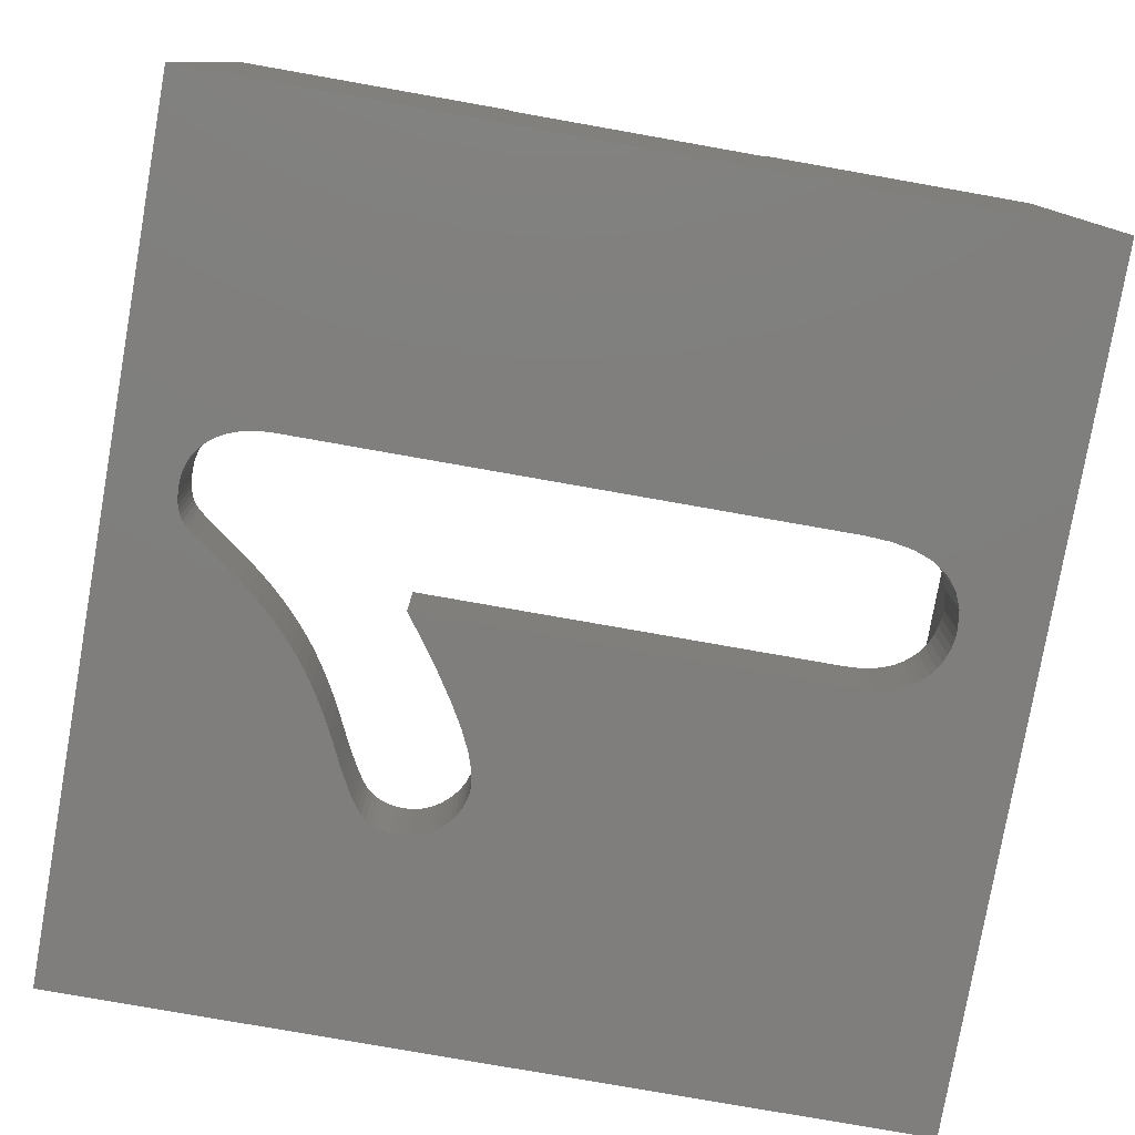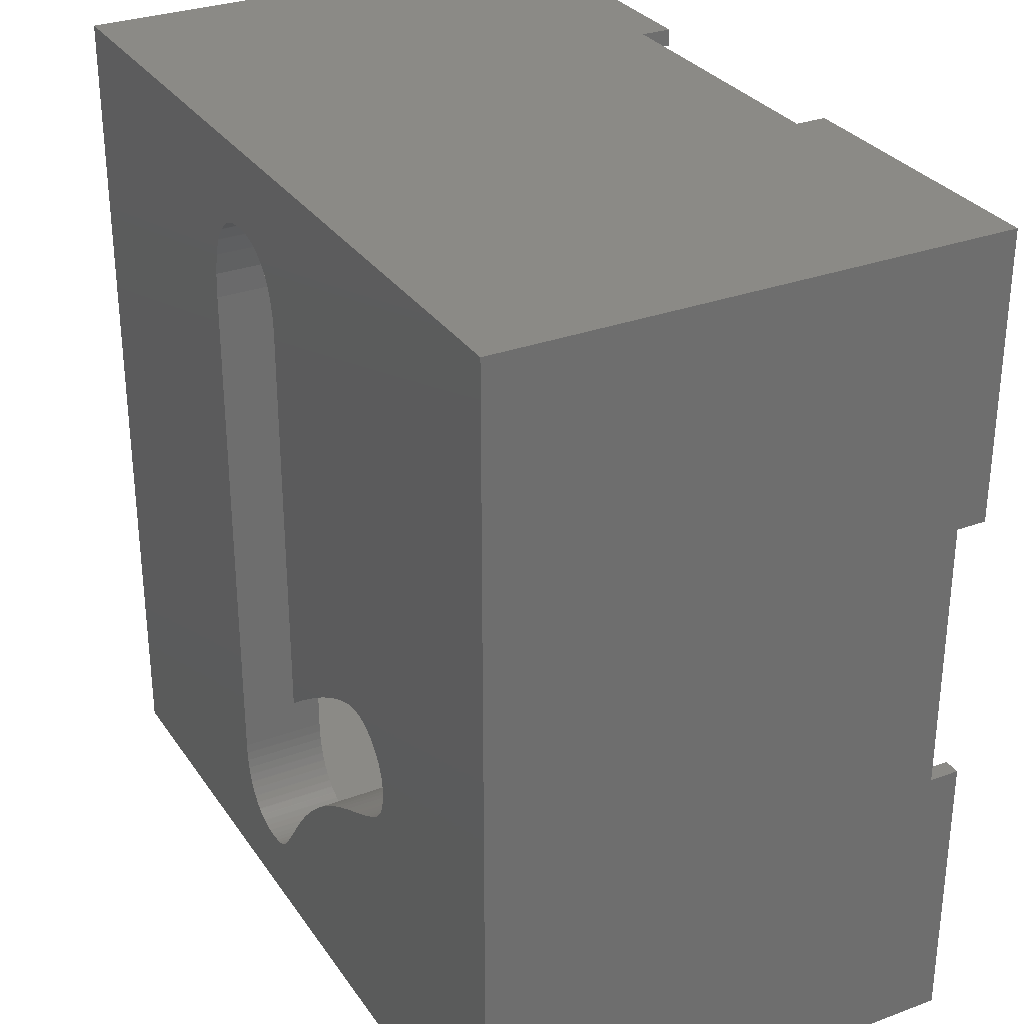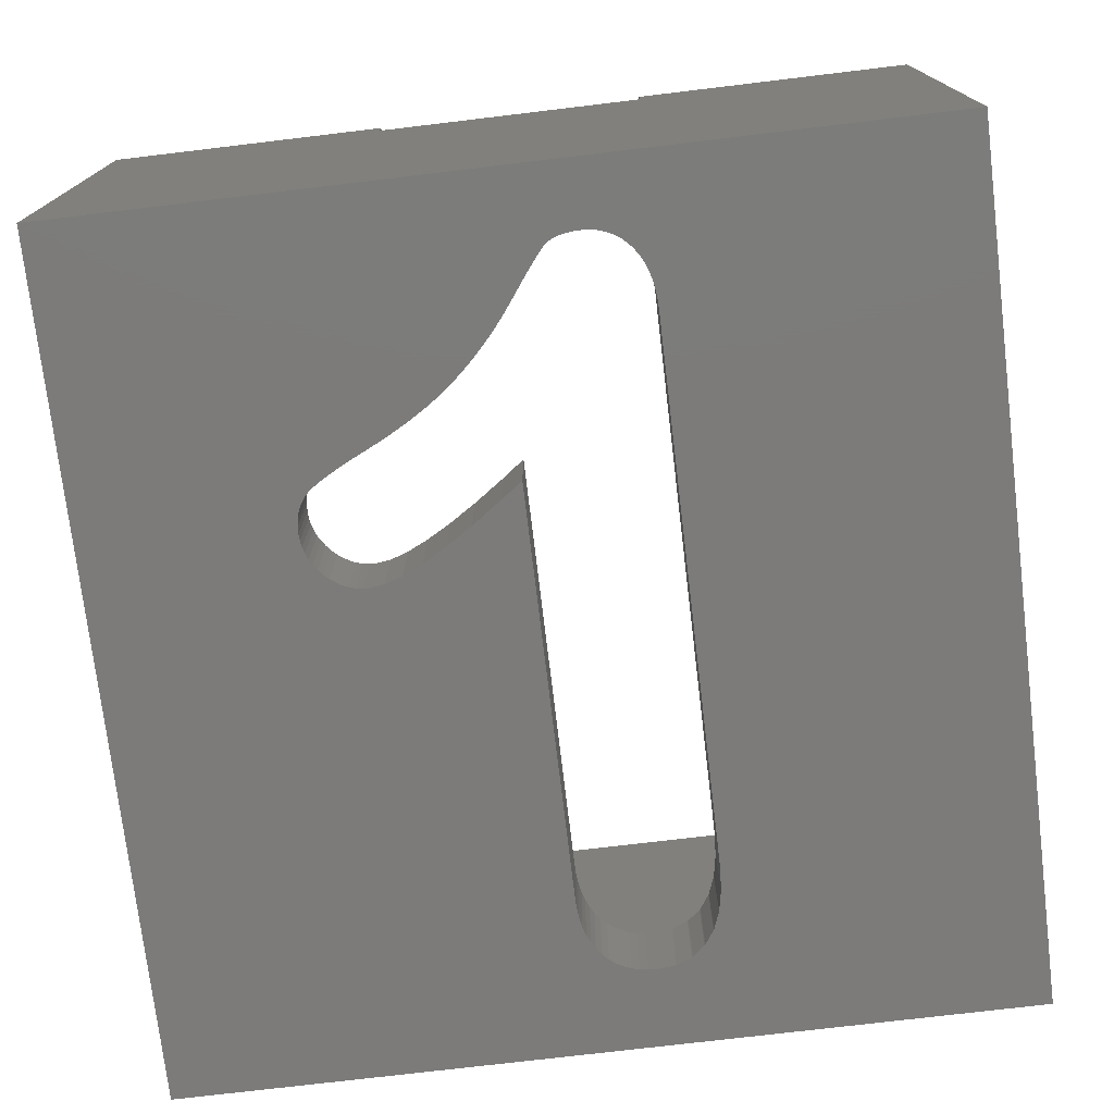
<metadata>
{"format":"stl","ext":"stl","renderer":"f3d","projection":"perspective","resolution":1024,"background":"white","views":[{"elev":-78.7,"azim":80.0,"up":"+Z"},{"elev":30.3,"azim":-118.2,"up":"+Y"},{"elev":-74.8,"azim":6.8,"up":"+Z"}]}
</metadata>
<code>
# stl→obj: 346 verts, 692 faces
v -25 25 -5
v -25 8.15 23.2
v -25 25 25
v -25 -8.15 23.2
v -25 -25 -5
v -25 -25 25
v -25 -8.15 25
v -25 8.15 25
v 24 24 -2.939e-15
v 7.321 14.44 -1.768e-15
v 24 -24 2.939e-15
v 7.243 15.93 -1.951e-15
v 7.006 17.21 -2.107e-15
v 6.991 17.26 -2.113e-15
v 6.612 18.26 -2.236e-15
v 6.591 18.3 -2.242e-15
v 6.564 18.35 -2.247e-15
v 6.034 19.12 -2.342e-15
v 6.002 19.16 -2.347e-15
v 5.966 19.2 -2.351e-15
v 5.285 19.75 -2.419e-15
v 5.244 19.78 -2.423e-15
v 5.2 19.81 -2.426e-15
v 4.321 20.16 -2.469e-15
v 4.273 20.17 -2.47e-15
v 3.239 20.29 -2.485e-15
v 3.189 20.29 -2.485e-15
v -24 24 -2.939e-15
v 2.731 20.27 -2.482e-15
v 2.681 20.26 -2.481e-15
v -0.8386 15.49 -1.897e-15
v -2.06 -7.511 9.198e-16
v -0.8386 -8.428 1.032e-15
v -0.8182 16.09 -1.97e-15
v -3.793 -6.289 7.702e-16
v -0.815 16.14 -1.977e-15
v -0.7538 16.7 -2.045e-15
v -5.302 -5.313 6.507e-16
v -0.6422 17.26 -2.114e-15
v -6.671 -4.53 5.548e-16
v -7.813 -3.988 4.884e-16
v -0.4837 17.78 -2.177e-15
v -7.86 -3.97 4.861e-16
v -8.817 -3.644 4.463e-16
v -8.866 -3.632 4.448e-16
v -9.69 -3.517 4.307e-16
v -0.2999 18.2 -2.229e-15
v -9.74 -3.517 4.307e-16
v -10.06 -3.536 4.33e-16
v -10.11 -3.542 4.338e-16
v -10.42 -3.598 4.406e-16
v -10.47 -3.61 4.421e-16
v -10.77 -3.703 4.535e-16
v -0.2785 18.25 -2.235e-15
v -10.81 -3.721 4.557e-16
v -11.1 -3.851 4.716e-16
v -11.15 -3.875 4.746e-16
v -11.43 -4.042 4.95e-16
v -11.73 -4.275 5.236e-16
v -12.03 -4.551 5.573e-16
v -12.26 -4.816 5.898e-16
v -12.29 -4.855 5.946e-16
v -12.49 -5.132 6.285e-16
v -12.52 -5.174 6.337e-16
v -12.94 -6.218 7.615e-16
v -24 -24 2.939e-15
v -13 -6.541 8.011e-16
v -12.93 -6.168 7.554e-16
v -12.84 -5.857 7.172e-16
v -12.83 -5.809 7.114e-16
v -12.7 -5.509 6.746e-16
v -12.68 -5.463 6.69e-16
v -0.05374 18.63 -2.282e-15
v -0.02683 18.67 -2.287e-15
v 0.2388 19.01 -2.328e-15
v 0.2708 19.05 -2.333e-15
v 0.57 19.35 -2.369e-15
v 0.6066 19.38 -2.374e-15
v 0.9324 19.63 -2.404e-15
v 0.9731 19.66 -2.408e-15
v 1.325 19.87 -2.433e-15
v 1.369 19.89 -2.436e-15
v 1.795 20.07 -2.458e-15
v 2.249 20.19 -2.473e-15
v 7.321 -16.63 2.037e-15
v 7.304 -17.17 2.103e-15
v 7.301 -17.22 2.109e-15
v 7.247 -17.73 2.171e-15
v 7.15 -18.25 2.235e-15
v 7.026 -18.69 2.289e-15
v 7.01 -18.74 2.295e-15
v 6.851 -19.14 2.344e-15
v 6.83 -19.19 2.35e-15
v 6.636 -19.56 2.395e-15
v 6.609 -19.6 2.4e-15
v 6.379 -19.93 2.441e-15
v 6.347 -19.97 2.446e-15
v 6.088 -20.27 2.482e-15
v 6.051 -20.3 2.486e-15
v 5.769 -20.55 2.517e-15
v 5.728 -20.58 2.521e-15
v 5.423 -20.79 2.546e-15
v 5.379 -20.81 2.549e-15
v 5.05 -20.97 2.568e-15
v 5.004 -20.99 2.57e-15
v 4.652 -21.1 2.584e-15
v 4.603 -21.11 2.586e-15
v 4.228 -21.18 2.594e-15
v 4.179 -21.19 2.595e-15
v 3.78 -21.21 2.598e-15
v 3.73 -21.21 2.598e-15
v 3.383 -21.2 2.596e-15
v 3.07 -21.17 2.593e-15
v 3.02 -21.17 2.592e-15
v -0.2763 -17.96 2.199e-15
v -0.7186 -17.36 2.126e-15
v 0.1353 -18.53 2.269e-15
v -1.166 -16.8 2.057e-15
v 0.5038 -19.03 2.331e-15
v -1.627 -16.26 1.991e-15
v 0.8292 -19.47 2.384e-15
v -2.124 -15.71 1.924e-15
v 1.111 -19.84 2.43e-15
v -2.64 -15.18 1.859e-15
v -3.15 -14.69 1.799e-15
v 1.351 -20.15 2.467e-15
v -3.691 -14.2 1.74e-15
v -4.279 -13.72 1.68e-15
v -4.892 -13.26 1.624e-15
v 1.579 -20.43 2.501e-15
v -5.577 -12.8 1.568e-15
v -6.327 -12.34 1.511e-15
v -7.108 -11.89 1.456e-15
v -7.944 -11.45 1.402e-15
v -8.855 -11 1.348e-15
v 1.732 -20.6 2.523e-15
v -9.456 -10.72 1.313e-15
v -10 -10.45 1.279e-15
v 1.768 -20.63 2.527e-15
v -10.49 -10.19 1.248e-15
v -10.98 -9.926 1.216e-15
v -11.36 -9.701 1.188e-15
v -11.69 -9.492 1.162e-15
v -12 -9.269 1.135e-15
v -13.02 -6.926 8.483e-16
v -13 -7.357 9.01e-16
v -12.94 -7.708 9.439e-16
v -12.93 -7.757 9.499e-16
v -12.85 -8.077 9.892e-16
v 2.739 -21.12 2.586e-15
v 2.443 -21.03 2.576e-15
v 2.182 -20.93 2.563e-15
v 2.138 -20.9 2.56e-15
v 1.957 -20.79 2.546e-15
v 1.916 -20.76 2.543e-15
v -12.23 -9.068 1.111e-15
v -12.27 -9.034 1.106e-15
v -12.5 -8.764 1.073e-15
v -12.68 -8.461 1.036e-15
v -12.71 -8.416 1.031e-15
v -12.83 -8.125 9.951e-16
v 25 -8.15 25
v 25 -25 25
v 25 -8.15 23.2
v 25 8.15 23.2
v 25 25 25
v 25 8.15 25
v 25 25 -5
v 25 -25 -5
v -8.15 -25 23.2
v -8.15 -25 25
v 8.15 -25 23.2
v 8.15 -25 25
v -24 -8.15 25
v -24 -24 25
v -8.15 -24 25
v -8.15 25 25
v -24 24 25
v -8.15 24 25
v -24 8.15 25
v 24 24 25
v 8.15 25 25
v 8.15 24 25
v 24 8.15 25
v 24 -24 25
v 24 -8.15 25
v 8.15 -24 25
v 8.15 25 23.2
v -8.15 25 23.2
v -24 -8.15 23.2
v -24 8.15 23.2
v 24 8.15 23.2
v 24 -8.15 23.2
v 8.15 -24 23.2
v -8.15 -24 23.2
v -8.15 24 23.2
v 8.15 24 23.2
v -0.8386 -8.428 -5
v -2.06 -7.511 -5
v -0.8386 15.49 -5
v 7.321 14.44 -5
v 7.321 -16.63 -5
v 7.304 -17.17 -5
v 7.301 -17.22 -5
v 7.247 -17.73 -5
v 7.15 -18.25 -5
v 7.026 -18.69 -5
v 7.01 -18.74 -5
v 6.851 -19.14 -5
v 6.83 -19.19 -5
v 6.636 -19.56 -5
v 6.609 -19.6 -5
v 6.379 -19.93 -5
v 6.347 -19.97 -5
v 6.088 -20.27 -5
v 6.051 -20.3 -5
v 5.769 -20.55 -5
v 5.728 -20.58 -5
v 5.423 -20.79 -5
v 5.379 -20.81 -5
v 5.05 -20.97 -5
v 5.004 -20.99 -5
v 4.652 -21.1 -5
v 4.603 -21.11 -5
v 4.228 -21.18 -5
v 4.179 -21.19 -5
v 3.78 -21.21 -5
v 3.73 -21.21 -5
v 3.383 -21.2 -5
v 3.07 -21.17 -5
v -0.2763 -17.96 -5
v 0.1353 -18.53 -5
v 0.5038 -19.03 -5
v -0.7186 -17.36 -5
v 0.8292 -19.47 -5
v -1.166 -16.8 -5
v 1.111 -19.84 -5
v -1.627 -16.26 -5
v 1.351 -20.15 -5
v -2.124 -15.71 -5
v -2.64 -15.18 -5
v 1.579 -20.43 -5
v -3.15 -14.69 -5
v -3.691 -14.2 -5
v -4.279 -13.72 -5
v 1.732 -20.6 -5
v -4.892 -13.26 -5
v -5.577 -12.8 -5
v -6.327 -12.34 -5
v -7.108 -11.89 -5
v -7.944 -11.45 -5
v 1.768 -20.63 -5
v -8.855 -11 -5
v -9.456 -10.72 -5
v 1.916 -20.76 -5
v -10 -10.45 -5
v -10.49 -10.19 -5
v -10.98 -9.926 -5
v -11.36 -9.701 -5
v -11.69 -9.492 -5
v -13 -7.357 -5
v -13.02 -6.926 -5
v -12.94 -7.708 -5
v -12.93 -7.757 -5
v -12.85 -8.077 -5
v -12.83 -8.125 -5
v -12.71 -8.416 -5
v -12.68 -8.461 -5
v -12.5 -8.764 -5
v -12.27 -9.034 -5
v -12.23 -9.068 -5
v -12 -9.269 -5
v 1.957 -20.79 -5
v 2.138 -20.9 -5
v 2.182 -20.93 -5
v 2.443 -21.03 -5
v 2.739 -21.12 -5
v 3.02 -21.17 -5
v 7.243 15.93 -5
v 7.006 17.21 -5
v 6.991 17.26 -5
v 6.612 18.26 -5
v 6.591 18.3 -5
v 6.564 18.35 -5
v 6.034 19.12 -5
v 6.002 19.16 -5
v 5.966 19.2 -5
v 5.285 19.75 -5
v 5.244 19.78 -5
v 5.2 19.81 -5
v 4.321 20.16 -5
v 4.273 20.17 -5
v 3.239 20.29 -5
v 3.189 20.29 -5
v 2.731 20.27 -5
v 2.681 20.26 -5
v 2.249 20.19 -5
v -3.793 -6.289 -5
v -5.302 -5.313 -5
v -6.671 -4.53 -5
v -7.813 -3.988 -5
v -7.86 -3.97 -5
v -8.817 -3.644 -5
v -8.866 -3.632 -5
v -9.69 -3.517 -5
v -9.74 -3.517 -5
v -10.06 -3.536 -5
v -10.11 -3.542 -5
v -10.42 -3.598 -5
v -10.47 -3.61 -5
v -10.77 -3.703 -5
v -0.8182 16.09 -5
v -0.815 16.14 -5
v -0.7538 16.7 -5
v -0.6422 17.26 -5
v -0.4837 17.78 -5
v -0.2999 18.2 -5
v -10.81 -3.721 -5
v -11.1 -3.851 -5
v -11.15 -3.875 -5
v -11.43 -4.042 -5
v -11.73 -4.275 -5
v -12.03 -4.551 -5
v -12.26 -4.816 -5
v -12.29 -4.855 -5
v -12.49 -5.132 -5
v -12.52 -5.174 -5
v -12.68 -5.463 -5
v -13 -6.541 -5
v -12.94 -6.218 -5
v -12.93 -6.168 -5
v -12.84 -5.857 -5
v -12.83 -5.809 -5
v -12.7 -5.509 -5
v 1.795 20.07 -5
v 1.369 19.89 -5
v 1.325 19.87 -5
v 0.9731 19.66 -5
v 0.9324 19.63 -5
v 0.6066 19.38 -5
v 0.57 19.35 -5
v 0.2708 19.05 -5
v 0.2388 19.01 -5
v -0.02683 18.67 -5
v -0.05374 18.63 -5
v -0.2785 18.25 -5
f 1 2 3
f 1 4 2
f 5 4 1
f 6 4 5
f 4 6 7
f 3 2 8
f 9 10 11
f 9 12 10
f 9 13 12
f 9 14 13
f 9 15 14
f 9 16 15
f 9 17 16
f 9 18 17
f 9 19 18
f 9 20 19
f 9 21 20
f 9 22 21
f 9 23 22
f 9 24 23
f 9 25 24
f 9 26 25
f 9 27 26
f 28 27 9
f 27 28 29
f 29 28 30
f 31 32 33
f 28 31 34
f 31 35 32
f 28 34 36
f 28 36 37
f 31 38 35
f 28 37 39
f 31 40 38
f 31 41 40
f 28 39 42
f 31 43 41
f 31 44 43
f 31 45 44
f 31 46 45
f 28 42 47
f 31 48 46
f 31 49 48
f 31 50 49
f 31 51 50
f 31 52 51
f 31 28 53
f 28 47 54
f 31 53 52
f 53 28 55
f 55 28 56
f 56 28 57
f 57 28 58
f 58 28 59
f 59 28 60
f 60 28 61
f 61 28 62
f 62 28 63
f 63 28 64
f 65 66 67
f 68 66 65
f 66 68 28
f 69 28 68
f 70 28 69
f 71 28 70
f 72 28 71
f 64 28 72
f 73 28 54
f 74 28 73
f 75 28 74
f 76 28 75
f 77 28 76
f 78 28 77
f 79 28 78
f 80 28 79
f 81 28 80
f 82 28 81
f 83 28 82
f 84 28 83
f 30 28 84
f 85 11 10
f 86 11 85
f 87 11 86
f 88 11 87
f 89 11 88
f 90 11 89
f 91 11 90
f 92 11 91
f 93 11 92
f 94 11 93
f 95 11 94
f 96 11 95
f 97 11 96
f 98 11 97
f 99 11 98
f 100 11 99
f 101 11 100
f 102 11 101
f 103 11 102
f 104 11 103
f 105 11 104
f 106 11 105
f 107 11 106
f 108 11 107
f 109 11 108
f 110 11 109
f 111 11 110
f 112 11 111
f 66 112 113
f 66 113 114
f 66 115 116
f 115 66 117
f 66 116 118
f 117 66 119
f 66 118 120
f 119 66 121
f 66 120 122
f 121 66 123
f 66 122 124
f 66 124 125
f 123 66 126
f 66 125 127
f 66 127 128
f 66 128 129
f 126 66 130
f 66 129 131
f 66 131 132
f 66 132 133
f 66 133 134
f 66 134 135
f 130 66 136
f 66 135 137
f 66 137 138
f 136 66 139
f 66 138 140
f 66 140 141
f 66 141 142
f 66 142 143
f 66 143 144
f 67 66 145
f 145 66 146
f 146 66 147
f 147 66 148
f 148 66 149
f 112 66 11
f 150 66 114
f 151 66 150
f 152 66 151
f 153 66 152
f 154 66 153
f 155 66 154
f 139 66 155
f 156 66 144
f 157 66 156
f 158 66 157
f 159 66 158
f 160 66 159
f 161 66 160
f 149 66 161
f 162 163 164
f 165 166 167
f 166 165 168
f 164 168 165
f 169 164 163
f 164 169 168
f 6 170 171
f 170 5 172
f 5 170 6
f 172 163 173
f 169 172 5
f 172 169 163
f 174 7 175
f 175 171 176
f 175 6 171
f 6 175 7
f 177 178 179
f 3 178 177
f 8 178 3
f 178 8 180
f 166 181 167
f 182 181 166
f 181 182 183
f 167 181 184
f 185 162 186
f 162 185 163
f 173 185 187
f 185 173 163
f 166 188 182
f 188 168 189
f 168 188 166
f 189 3 177
f 1 189 168
f 189 1 3
f 174 175 190
f 191 178 180
f 178 191 28
f 190 28 191
f 66 190 175
f 190 66 28
f 9 192 181
f 9 193 192
f 11 193 9
f 185 193 11
f 193 185 186
f 181 192 184
f 185 194 187
f 194 11 195
f 11 194 185
f 195 175 176
f 66 195 11
f 195 66 175
f 178 196 179
f 196 28 197
f 28 196 178
f 197 181 183
f 9 197 28
f 197 9 181
f 198 199 200
f 201 169 202
f 169 203 202
f 169 204 203
f 169 205 204
f 169 206 205
f 169 207 206
f 169 208 207
f 169 209 208
f 169 210 209
f 169 211 210
f 169 212 211
f 169 213 212
f 169 214 213
f 169 215 214
f 169 216 215
f 169 217 216
f 169 218 217
f 169 219 218
f 169 220 219
f 169 221 220
f 169 222 221
f 169 223 222
f 169 224 223
f 169 225 224
f 169 226 225
f 169 227 226
f 169 228 227
f 169 229 228
f 5 229 169
f 229 5 230
f 5 231 232
f 5 232 233
f 231 5 234
f 5 233 235
f 234 5 236
f 5 235 237
f 236 5 238
f 5 237 239
f 238 5 240
f 240 5 241
f 5 239 242
f 241 5 243
f 243 5 244
f 244 5 245
f 5 242 246
f 245 5 247
f 247 5 248
f 248 5 249
f 249 5 250
f 250 5 251
f 5 246 252
f 251 5 253
f 253 5 254
f 5 252 255
f 254 5 256
f 256 5 257
f 257 5 258
f 258 5 259
f 259 5 260
f 261 5 262
f 263 5 261
f 264 5 263
f 265 5 264
f 266 5 265
f 267 5 266
f 268 5 267
f 269 5 268
f 270 5 269
f 271 5 270
f 272 5 271
f 260 5 272
f 273 5 255
f 274 5 273
f 275 5 274
f 276 5 275
f 277 5 276
f 278 5 277
f 230 5 278
f 169 201 168
f 279 168 201
f 280 168 279
f 281 168 280
f 282 168 281
f 283 168 282
f 284 168 283
f 285 168 284
f 286 168 285
f 287 168 286
f 288 168 287
f 289 168 288
f 290 168 289
f 291 168 290
f 292 168 291
f 293 168 292
f 294 168 293
f 295 168 294
f 1 295 296
f 1 296 297
f 298 200 199
f 299 200 298
f 300 200 299
f 301 200 300
f 302 200 301
f 303 200 302
f 304 200 303
f 305 200 304
f 306 200 305
f 307 200 306
f 308 200 307
f 309 200 308
f 310 200 309
f 311 200 310
f 1 200 311
f 200 1 312
f 312 1 313
f 313 1 314
f 314 1 315
f 315 1 316
f 316 1 317
f 1 311 318
f 1 318 319
f 1 319 320
f 1 320 321
f 1 321 322
f 1 322 323
f 1 323 324
f 1 324 325
f 1 325 326
f 1 326 327
f 1 327 328
f 5 329 262
f 5 330 329
f 5 331 330
f 1 331 5
f 331 1 332
f 332 1 333
f 333 1 334
f 334 1 328
f 295 1 168
f 335 1 297
f 336 1 335
f 337 1 336
f 338 1 337
f 339 1 338
f 340 1 339
f 341 1 340
f 342 1 341
f 343 1 342
f 344 1 343
f 345 1 344
f 346 1 345
f 317 1 346
f 295 27 29
f 27 295 294
f 296 29 30
f 29 296 295
f 297 30 84
f 30 297 296
f 335 84 83
f 84 335 297
f 336 83 82
f 83 336 335
f 337 82 81
f 82 337 336
f 338 81 80
f 81 338 337
f 339 80 79
f 80 339 338
f 340 79 78
f 79 340 339
f 341 78 77
f 78 341 340
f 342 77 76
f 77 342 341
f 75 342 76
f 342 75 343
f 74 343 75
f 343 74 344
f 73 344 74
f 344 73 345
f 54 345 73
f 345 54 346
f 47 346 54
f 346 47 317
f 42 317 47
f 317 42 316
f 39 316 42
f 316 39 315
f 37 315 39
f 315 37 314
f 36 314 37
f 314 36 313
f 34 313 36
f 313 34 312
f 31 312 34
f 312 31 200
f 33 200 31
f 200 33 198
f 199 33 32
f 33 199 198
f 298 32 35
f 32 298 199
f 299 35 38
f 35 299 298
f 300 38 40
f 38 300 299
f 301 40 41
f 40 301 300
f 302 41 43
f 41 302 301
f 303 43 44
f 43 303 302
f 304 44 45
f 44 304 303
f 305 45 46
f 45 305 304
f 306 46 48
f 46 306 305
f 307 48 49
f 48 307 306
f 308 49 50
f 49 308 307
f 309 50 51
f 50 309 308
f 310 51 52
f 51 310 309
f 311 52 53
f 52 311 310
f 318 53 55
f 53 318 311
f 319 55 56
f 55 319 318
f 320 56 57
f 56 320 319
f 321 57 58
f 57 321 320
f 322 58 59
f 58 322 321
f 323 59 60
f 59 323 322
f 61 323 60
f 323 61 324
f 62 324 61
f 324 62 325
f 63 325 62
f 325 63 326
f 64 326 63
f 326 64 327
f 72 327 64
f 327 72 328
f 71 328 72
f 328 71 334
f 70 334 71
f 334 70 333
f 69 333 70
f 333 69 332
f 68 332 69
f 332 68 331
f 65 331 68
f 331 65 330
f 67 330 65
f 330 67 329
f 145 329 67
f 329 145 262
f 146 262 145
f 262 146 261
f 147 261 146
f 261 147 263
f 148 263 147
f 263 148 264
f 149 264 148
f 264 149 265
f 161 265 149
f 265 161 266
f 160 266 161
f 266 160 267
f 159 267 160
f 267 159 268
f 158 268 159
f 268 158 269
f 157 269 158
f 269 157 270
f 271 157 156
f 157 271 270
f 272 156 144
f 156 272 271
f 260 144 143
f 144 260 272
f 259 143 142
f 143 259 260
f 258 142 141
f 142 258 259
f 257 141 140
f 141 257 258
f 256 140 138
f 140 256 257
f 254 138 137
f 138 254 256
f 253 137 135
f 137 253 254
f 251 135 134
f 135 251 253
f 250 134 133
f 134 250 251
f 249 133 132
f 133 249 250
f 248 132 131
f 132 248 249
f 247 131 129
f 131 247 248
f 245 129 128
f 129 245 247
f 244 128 127
f 128 244 245
f 243 127 125
f 127 243 244
f 241 125 124
f 125 241 243
f 122 241 124
f 241 122 240
f 120 240 122
f 240 120 238
f 118 238 120
f 238 118 236
f 116 236 118
f 236 116 234
f 115 234 116
f 234 115 231
f 117 231 115
f 231 117 232
f 119 232 117
f 232 119 233
f 121 233 119
f 233 121 235
f 123 235 121
f 235 123 237
f 126 237 123
f 237 126 239
f 130 239 126
f 239 130 242
f 136 242 130
f 242 136 246
f 252 136 139
f 136 252 246
f 255 139 155
f 139 255 252
f 273 155 154
f 155 273 255
f 274 154 153
f 154 274 273
f 275 153 152
f 153 275 274
f 276 152 151
f 152 276 275
f 277 151 150
f 151 277 276
f 278 150 114
f 150 278 277
f 230 114 113
f 114 230 278
f 229 113 112
f 113 229 230
f 228 112 111
f 112 228 229
f 227 111 110
f 111 227 228
f 226 110 109
f 110 226 227
f 225 109 108
f 109 225 226
f 224 108 107
f 108 224 225
f 223 107 106
f 107 223 224
f 222 106 105
f 106 222 223
f 221 105 104
f 105 221 222
f 220 104 103
f 104 220 221
f 219 103 102
f 103 219 220
f 218 102 101
f 102 218 219
f 217 101 100
f 101 217 218
f 216 100 99
f 100 216 217
f 215 99 98
f 99 215 216
f 215 97 214
f 97 215 98
f 214 96 213
f 96 214 97
f 213 95 212
f 95 213 96
f 212 94 211
f 94 212 95
f 211 93 210
f 93 211 94
f 210 92 209
f 92 210 93
f 209 91 208
f 91 209 92
f 208 90 207
f 90 208 91
f 207 89 206
f 89 207 90
f 206 88 205
f 88 206 89
f 205 87 204
f 87 205 88
f 204 86 203
f 86 204 87
f 203 85 202
f 85 203 86
f 202 10 201
f 10 202 85
f 201 12 279
f 12 201 10
f 279 13 280
f 13 279 12
f 280 14 281
f 14 280 13
f 281 15 282
f 15 281 14
f 282 16 283
f 16 282 15
f 283 17 284
f 17 283 16
f 284 18 285
f 18 284 17
f 285 19 286
f 19 285 18
f 287 19 20
f 19 287 286
f 288 20 21
f 20 288 287
f 289 21 22
f 21 289 288
f 290 22 23
f 22 290 289
f 291 23 24
f 23 291 290
f 292 24 25
f 24 292 291
f 293 25 26
f 25 293 292
f 294 26 27
f 26 294 293
f 2 190 191
f 190 2 4
f 2 180 8
f 180 2 191
f 190 7 174
f 7 190 4
f 192 164 165
f 164 192 193
f 164 186 162
f 186 164 193
f 192 167 184
f 167 192 165
f 171 195 176
f 195 171 170
f 195 172 194
f 172 195 170
f 172 187 194
f 187 172 173
f 179 189 177
f 189 179 196
f 189 197 188
f 197 189 196
f 197 182 188
f 182 197 183

</code>
